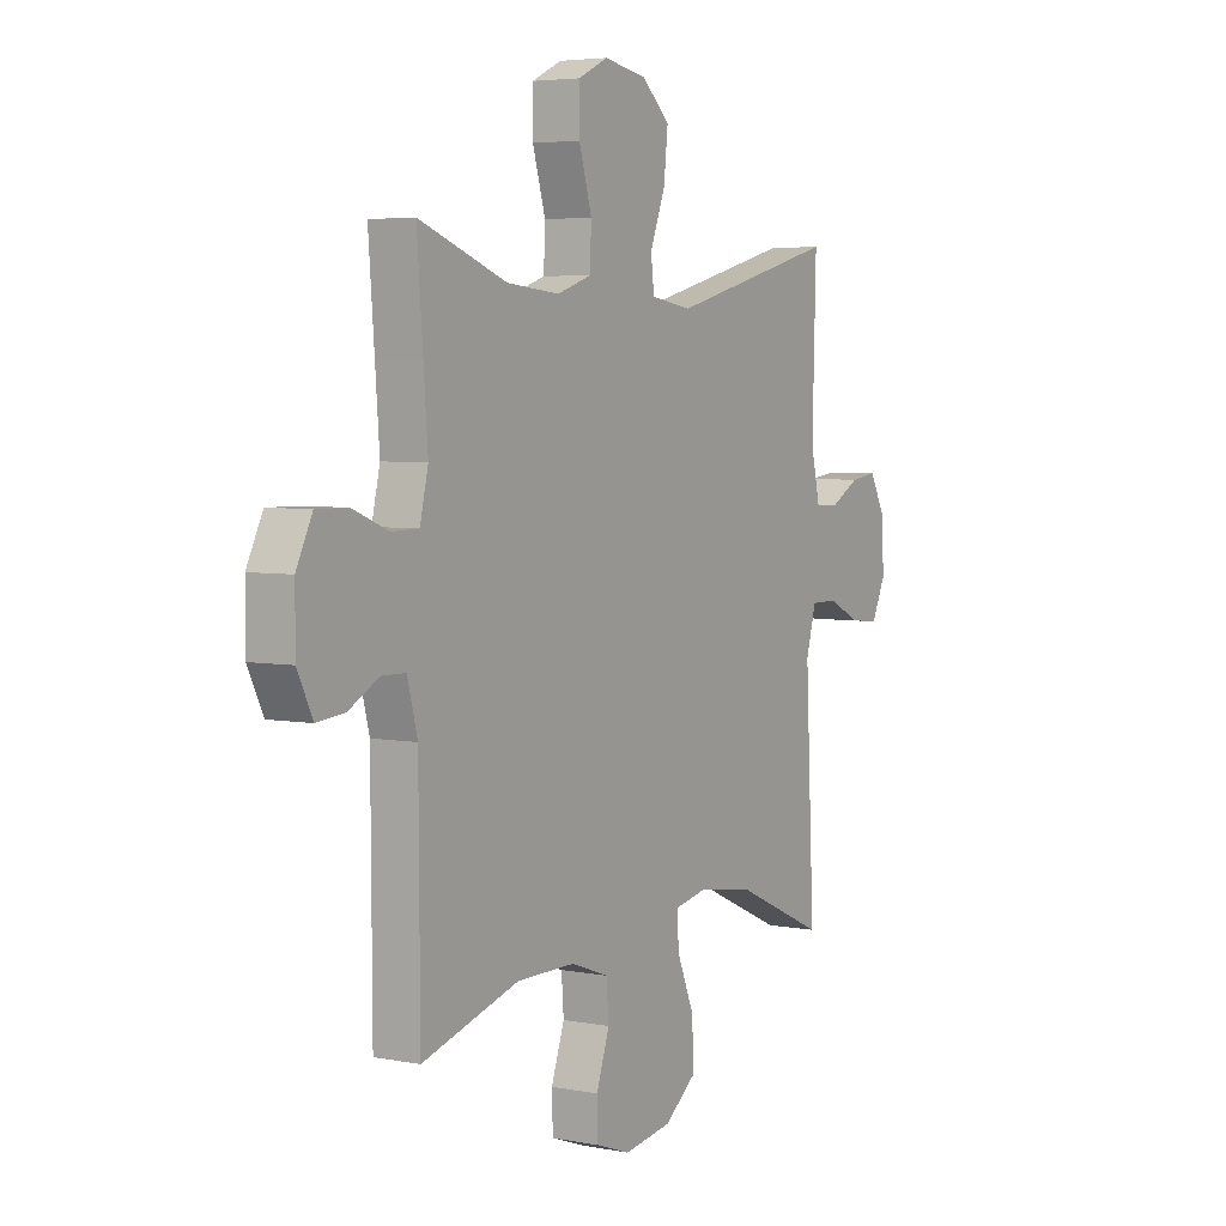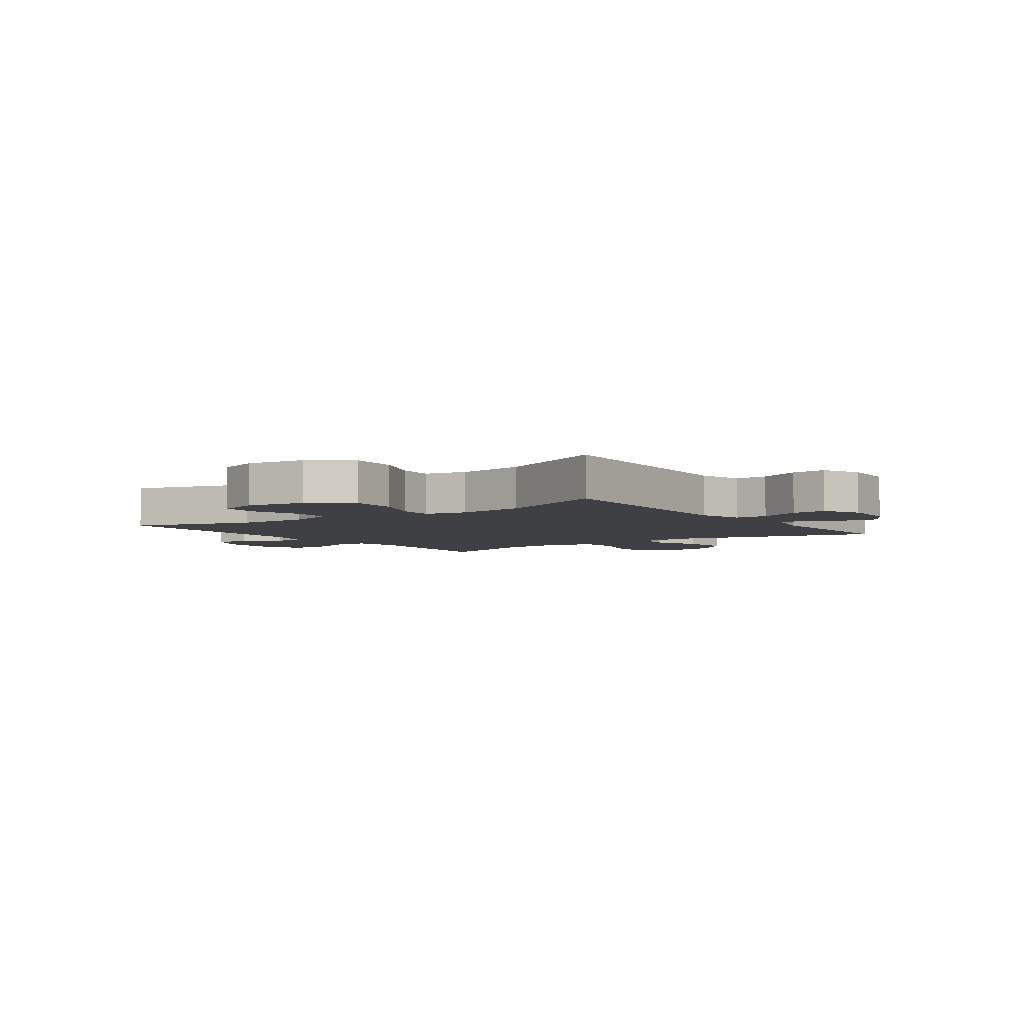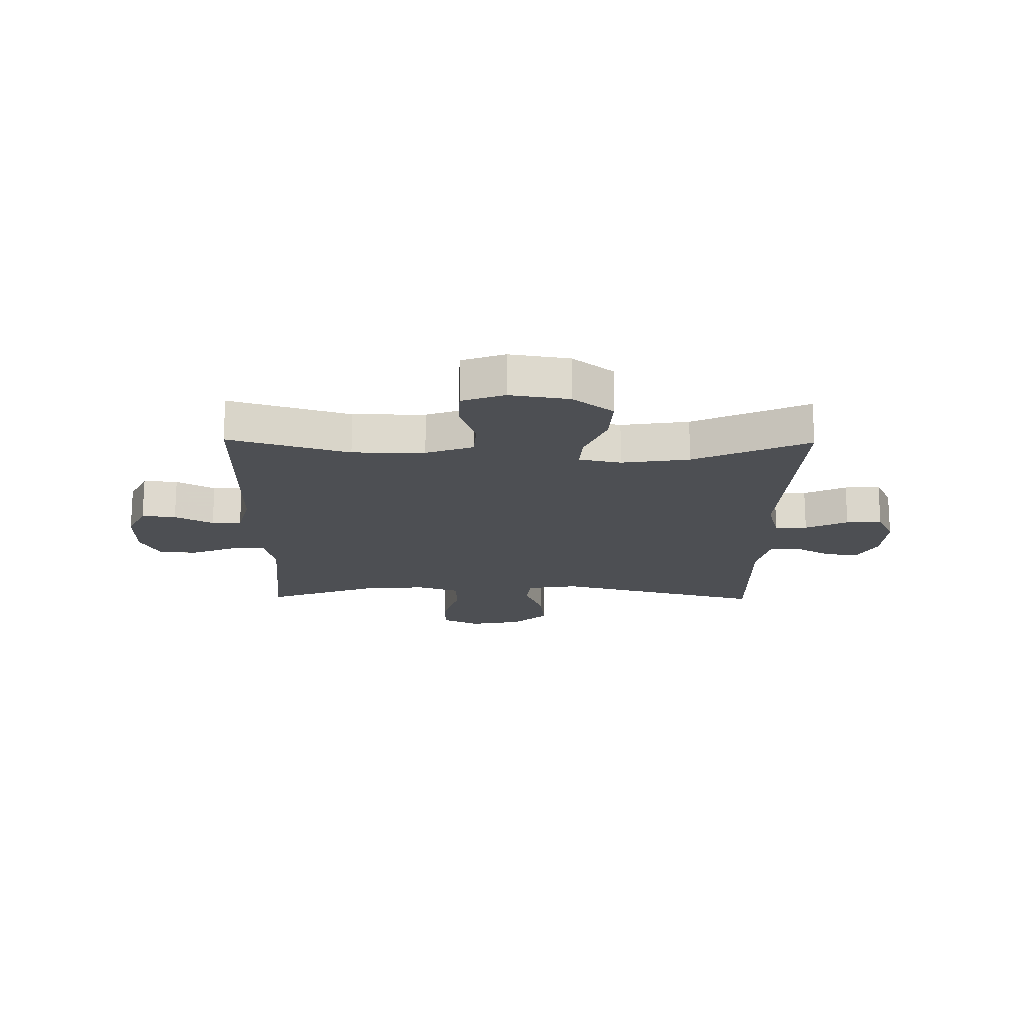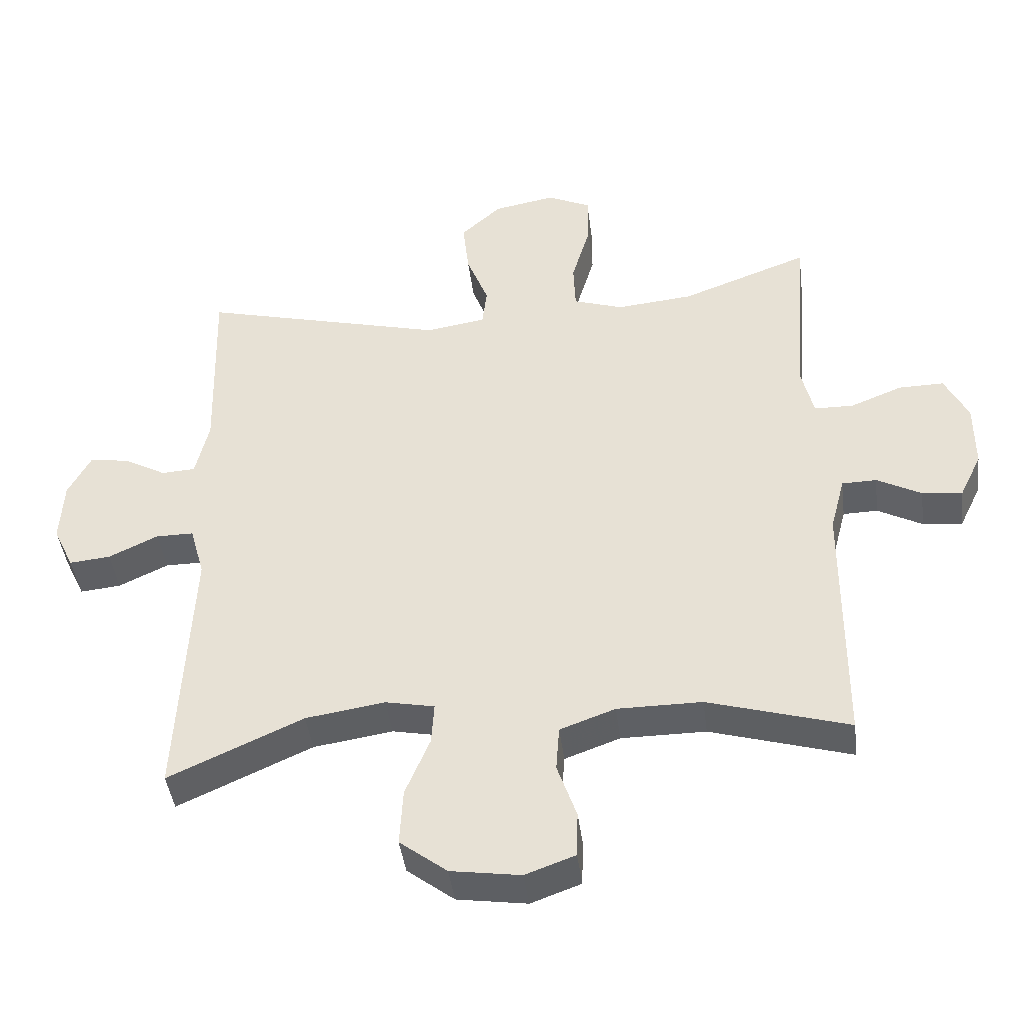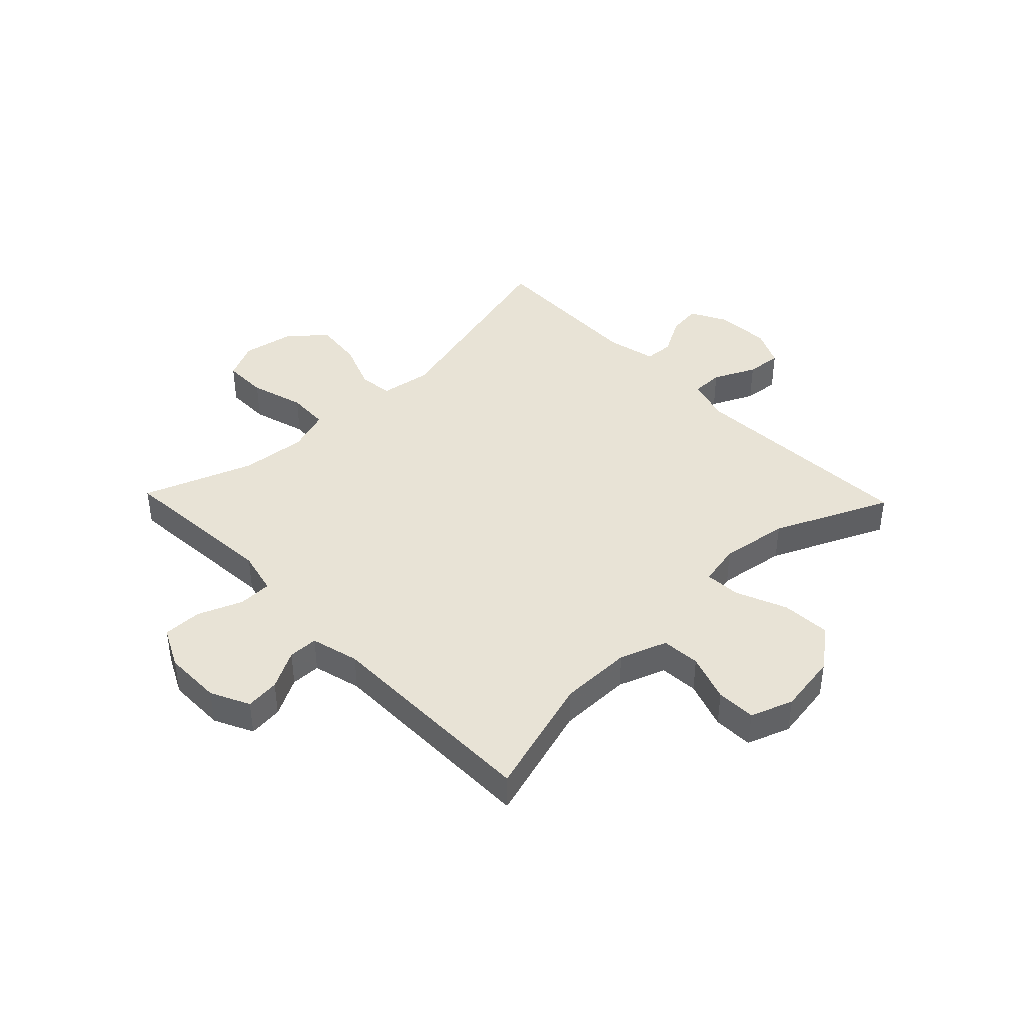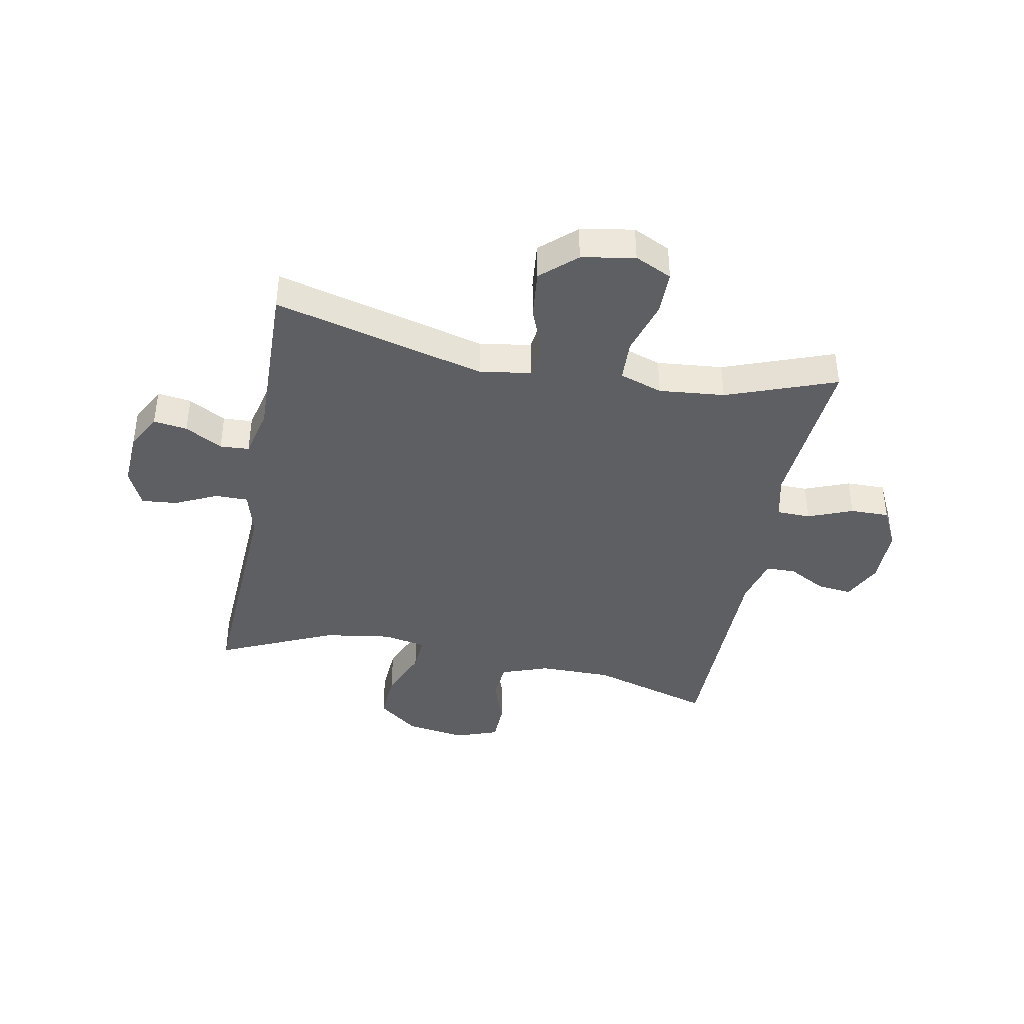
<metadata>
{"format":"obj","ext":"obj","renderer":"f3d","projection":"perspective","resolution":1024,"background":"white","views":[{"elev":4.7,"azim":121.5,"up":"+Z"},{"elev":-4.6,"azim":-144.3,"up":"+Y"},{"elev":-17.8,"azim":179.1,"up":"+Y"},{"elev":-42.9,"azim":7.2,"up":"+Z"},{"elev":41.7,"azim":136.1,"up":"+Y"},{"elev":-40.6,"azim":-10.9,"up":"+Y"}]}
</metadata>
<code>
v -0.5 0.07 0.5
v -0.131 0.07 0.405
v -0.041 0.07 0.419
v -0.034 0.07 0.479
v -0.067 0.07 0.564
v -0.076 0.07 0.648
v -0.015 0.07 0.703
v 0.078 0.07 0.72
v 0.143 0.07 0.689
v 0.143 0.07 0.611
v 0.115 0.07 0.516
v 0.118 0.07 0.443
v 0.193 0.07 0.418
v 0.308 0.07 0.429
v 0.5 0.07 0.5
v 0.487 0.07 0.334
v 0.478 0.07 0.215
v 0.496 0.07 0.138
v 0.555 0.07 0.137
v 0.633 0.07 0.168
v 0.701 0.07 0.169
v 0.736 0.07 0.098
v 0.736 0.07 -0.003
v 0.703 0.07 -0.071
v 0.643 0.07 -0.065
v 0.576 0.07 -0.029
v 0.524 0.07 -0.03
v 0.502 0.07 -0.114
v 0.5 0.07 -0.5
v 0.288 0.07 -0.437
v 0.161 0.07 -0.437
v 0.078 0.07 -0.467
v 0.073 0.07 -0.535
v 0.102 0.07 -0.619
v 0.1 0.07 -0.688
v 0.025 0.07 -0.715
v -0.08 0.07 -0.699
v -0.151 0.07 -0.644
v -0.146 0.07 -0.558
v -0.109 0.07 -0.469
v -0.105 0.07 -0.406
v -0.179 0.07 -0.391
v -0.298 0.07 -0.409
v -0.5 0.07 -0.5
v -0.48 0.07 -0.096
v -0.502 0.07 -0.017
v -0.559 0.07 -0.017
v -0.633 0.07 -0.052
v -0.695 0.07 -0.058
v -0.726 0.07 0.008
v -0.721 0.07 0.103
v -0.687 0.07 0.167
v -0.628 0.07 0.159
v -0.563 0.07 0.123
v -0.512 0.07 0.126
v -0.492 0.07 0.213
v -0.5 0 0.5
v -0.131 0 0.405
v -0.041 0 0.419
v -0.034 0 0.479
v -0.067 0 0.564
v -0.076 0 0.648
v -0.015 0 0.703
v 0.078 0 0.72
v 0.143 0 0.689
v 0.143 0 0.611
v 0.115 0 0.516
v 0.118 0 0.443
v 0.193 0 0.418
v 0.308 0 0.429
v 0.5 0 0.5
v 0.487 0 0.334
v 0.478 0 0.215
v 0.496 0 0.138
v 0.555 0 0.137
v 0.633 0 0.168
v 0.701 0 0.169
v 0.736 0 0.098
v 0.736 0 -0.003
v 0.703 0 -0.071
v 0.643 0 -0.065
v 0.576 0 -0.029
v 0.524 0 -0.03
v 0.502 0 -0.114
v 0.5 0 -0.5
v 0.288 0 -0.437
v 0.161 0 -0.437
v 0.078 0 -0.467
v 0.073 0 -0.535
v 0.102 0 -0.619
v 0.1 0 -0.688
v 0.025 0 -0.715
v -0.08 0 -0.699
v -0.151 0 -0.644
v -0.146 0 -0.558
v -0.109 0 -0.469
v -0.105 0 -0.406
v -0.179 0 -0.391
v -0.298 0 -0.409
v -0.5 0 -0.5
v -0.48 0 -0.096
v -0.502 0 -0.017
v -0.559 0 -0.017
v -0.633 0 -0.052
v -0.695 0 -0.058
v -0.726 0 0.008
v -0.721 0 0.103
v -0.687 0 0.167
v -0.628 0 0.159
v -0.563 0 0.123
v -0.512 0 0.126
v -0.492 0 0.213
f 51 52 53 54
f 51 54 55
f 50 51 55
f 47 48 49 50
f 46 47 50 55
f 45 46 55 56
f 43 44 45
f 42 43 45 56
f 37 38 39 40
f 37 40 41
f 36 37 41
f 33 34 35 36
f 32 33 36 41
f 31 32 41
f 30 31 41 42
f 28 29 30
f 27 28 30 42
f 23 24 25 26
f 23 26 27
f 22 23 27
f 19 20 21 22
f 18 19 22 27
f 17 18 27 42
f 14 15 16
f 13 14 16 17
f 12 13 17 42
f 8 9 10 11
f 4 5 6 7
f 4 7 8 11
f 42 56 1 2
f 12 42 2 3
f 3 4 11 12
f 110 109 108 107
f 111 110 107
f 111 107 106
f 106 105 104 103
f 111 106 103 102
f 112 111 102 101
f 101 100 99
f 112 101 99 98
f 96 95 94 93
f 97 96 93
f 97 93 92
f 92 91 90 89
f 97 92 89 88
f 97 88 87
f 98 97 87 86
f 86 85 84
f 98 86 84 83
f 82 81 80 79
f 83 82 79
f 83 79 78
f 78 77 76 75
f 83 78 75 74
f 98 83 74 73
f 72 71 70
f 73 72 70 69
f 98 73 69 68
f 67 66 65 64
f 63 62 61 60
f 67 64 63 60
f 58 57 112 98
f 59 58 98 68
f 68 67 60 59
f 1 57 58 2
f 2 58 59 3
f 3 59 60 4
f 4 60 61 5
f 5 61 62 6
f 6 62 63 7
f 7 63 64 8
f 8 64 65 9
f 9 65 66 10
f 10 66 67 11
f 11 67 68 12
f 12 68 69 13
f 13 69 70 14
f 14 70 71 15
f 15 71 72 16
f 16 72 73 17
f 17 73 74 18
f 18 74 75 19
f 19 75 76 20
f 20 76 77 21
f 21 77 78 22
f 22 78 79 23
f 23 79 80 24
f 24 80 81 25
f 25 81 82 26
f 26 82 83 27
f 27 83 84 28
f 28 84 85 29
f 29 85 86 30
f 30 86 87 31
f 31 87 88 32
f 32 88 89 33
f 33 89 90 34
f 34 90 91 35
f 35 91 92 36
f 36 92 93 37
f 37 93 94 38
f 38 94 95 39
f 39 95 96 40
f 40 96 97 41
f 41 97 98 42
f 42 98 99 43
f 43 99 100 44
f 44 100 101 45
f 45 101 102 46
f 46 102 103 47
f 47 103 104 48
f 48 104 105 49
f 49 105 106 50
f 50 106 107 51
f 51 107 108 52
f 52 108 109 53
f 53 109 110 54
f 54 110 111 55
f 55 111 112 56
f 56 112 57 1

</code>
